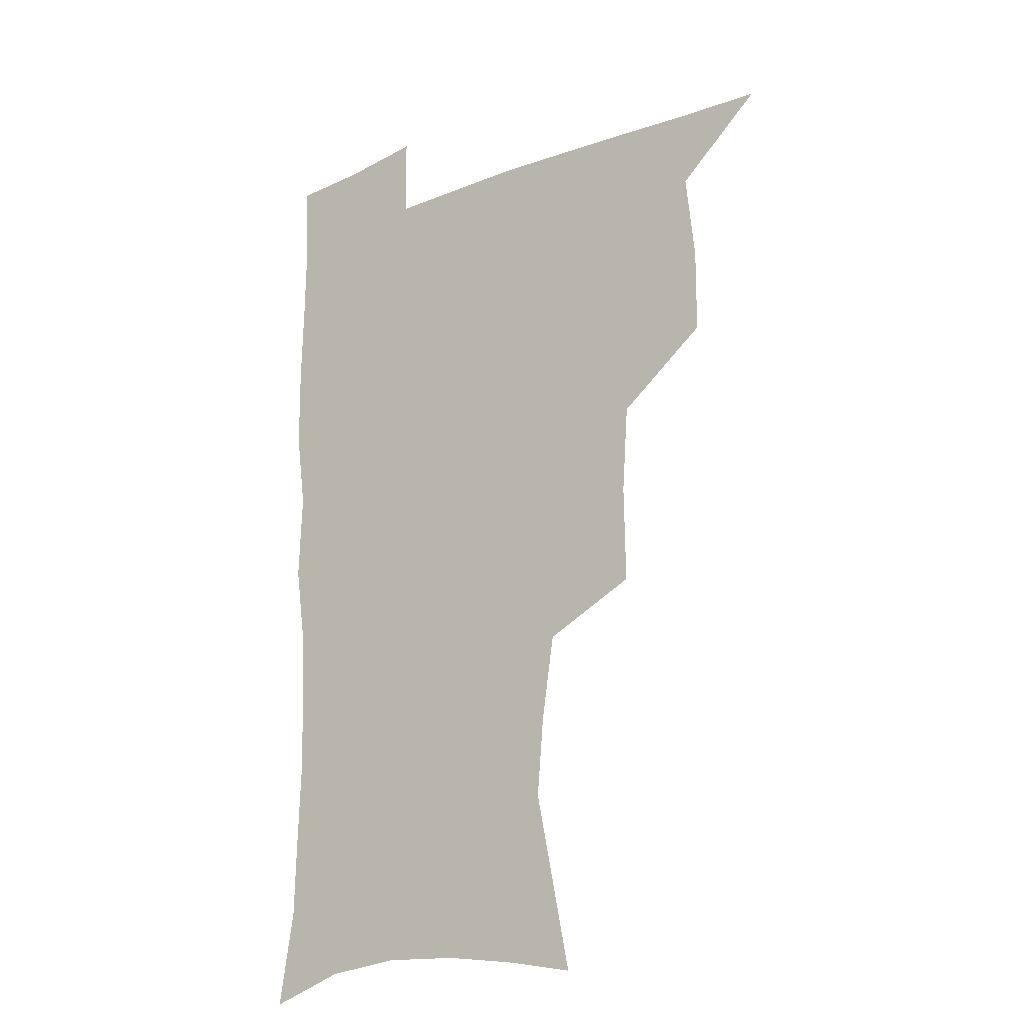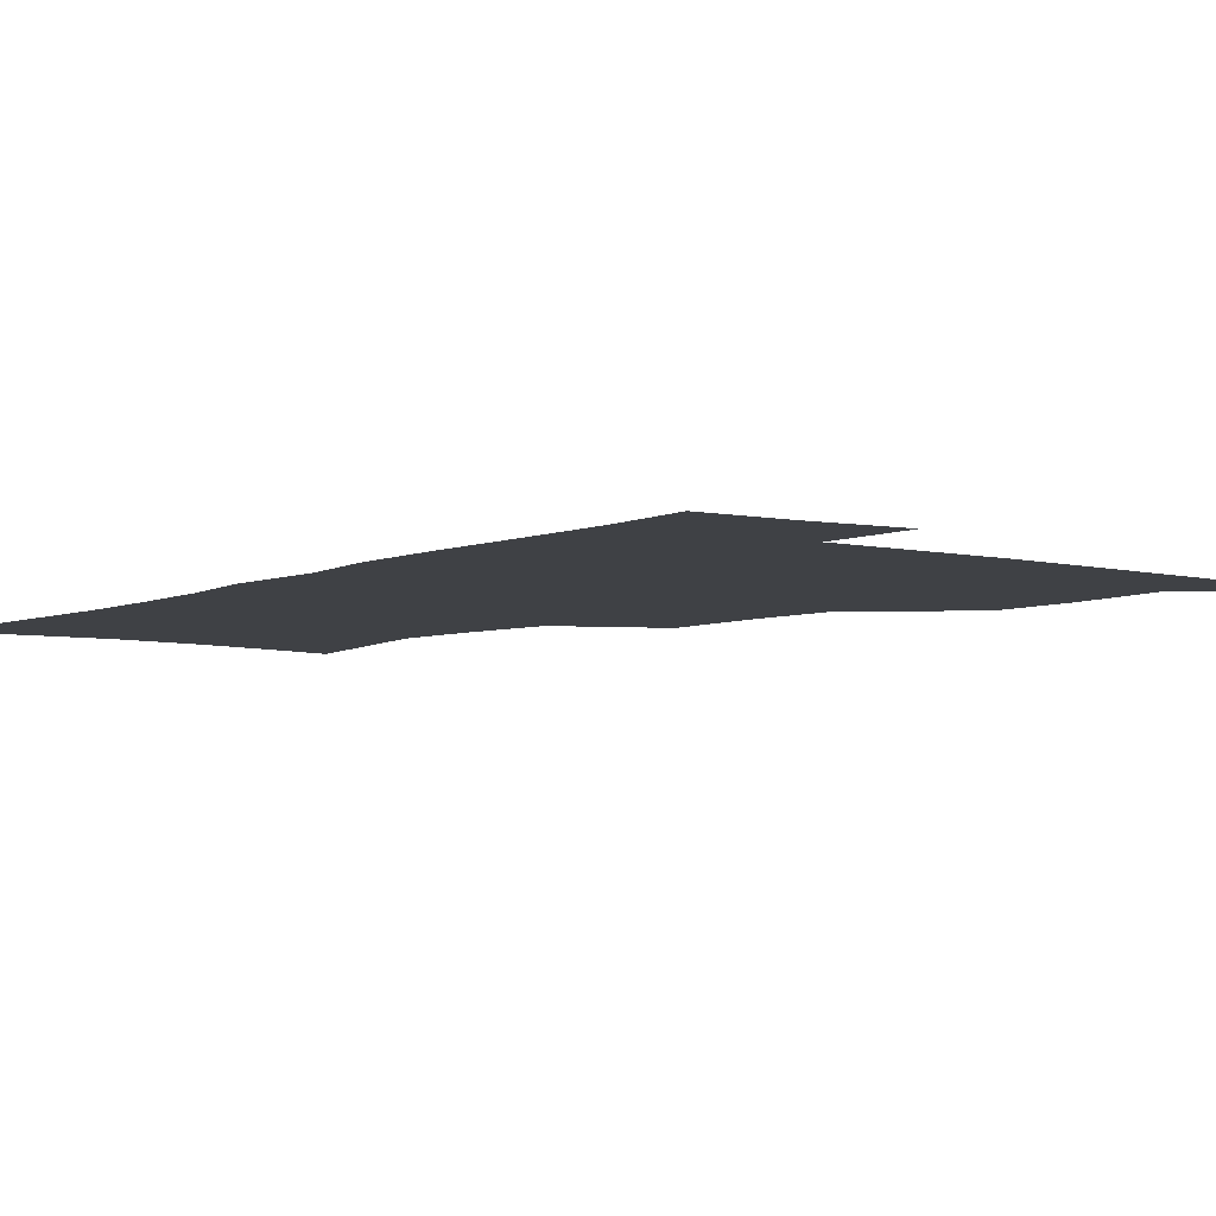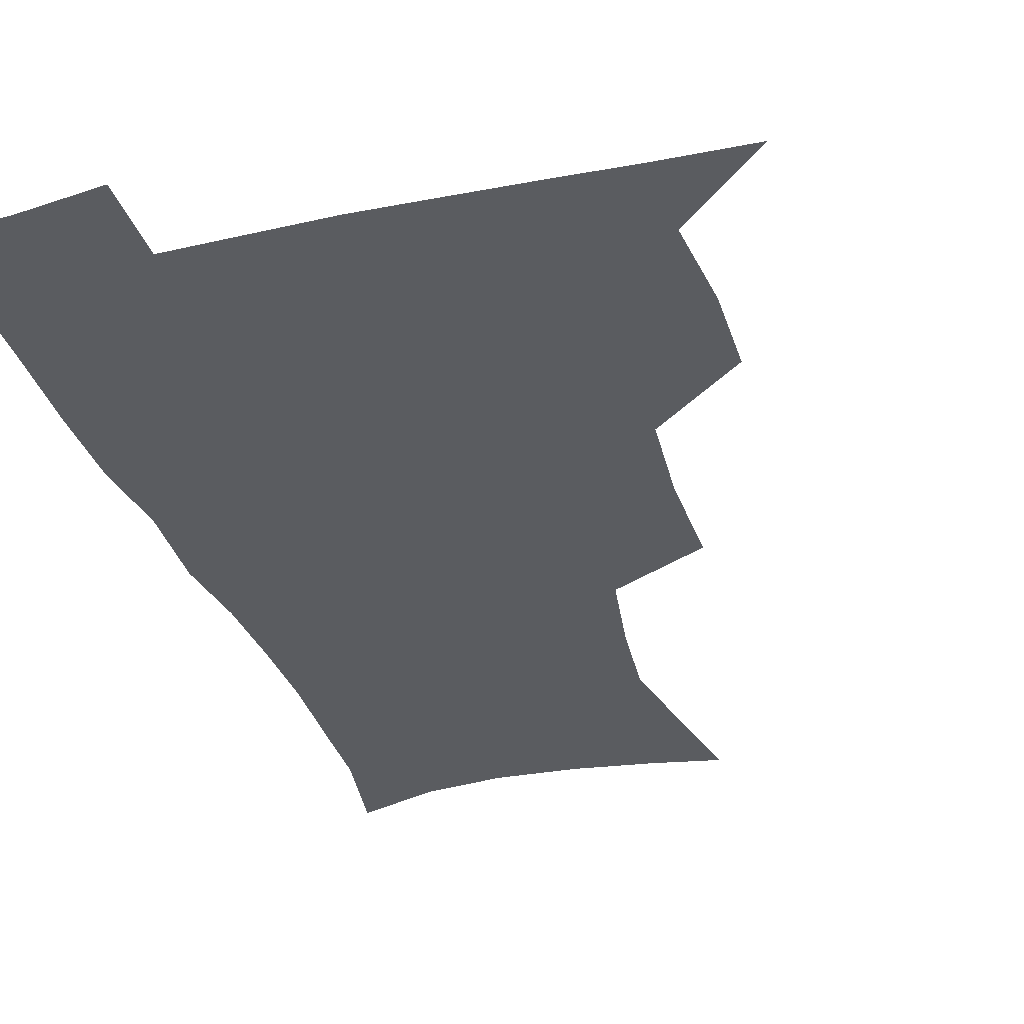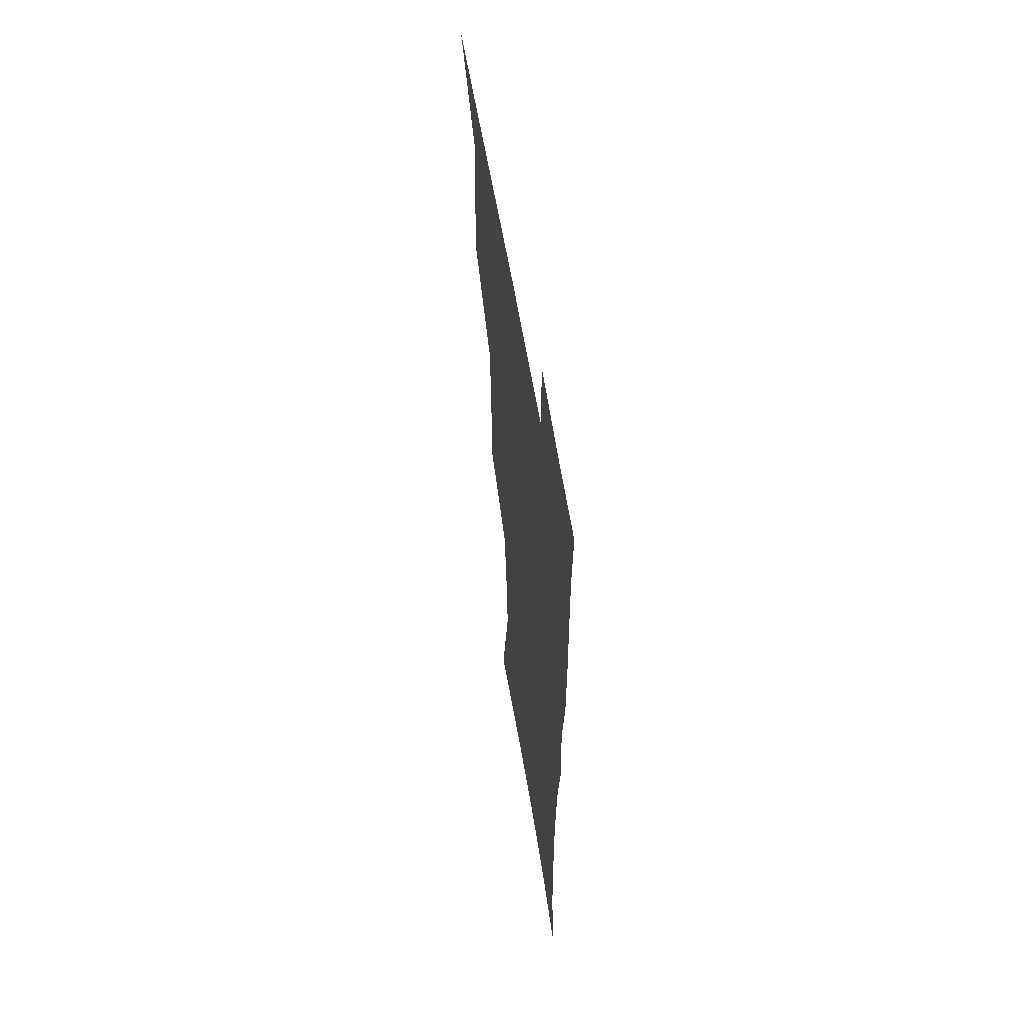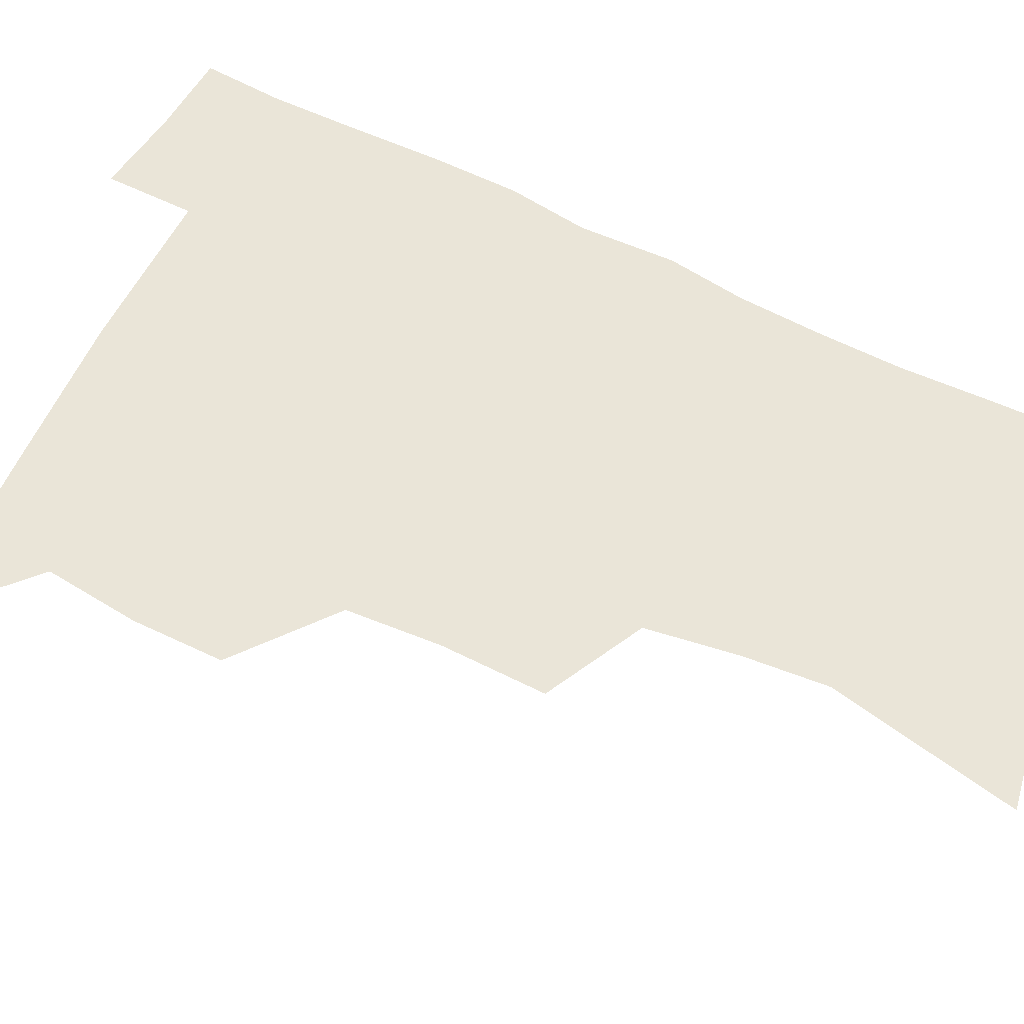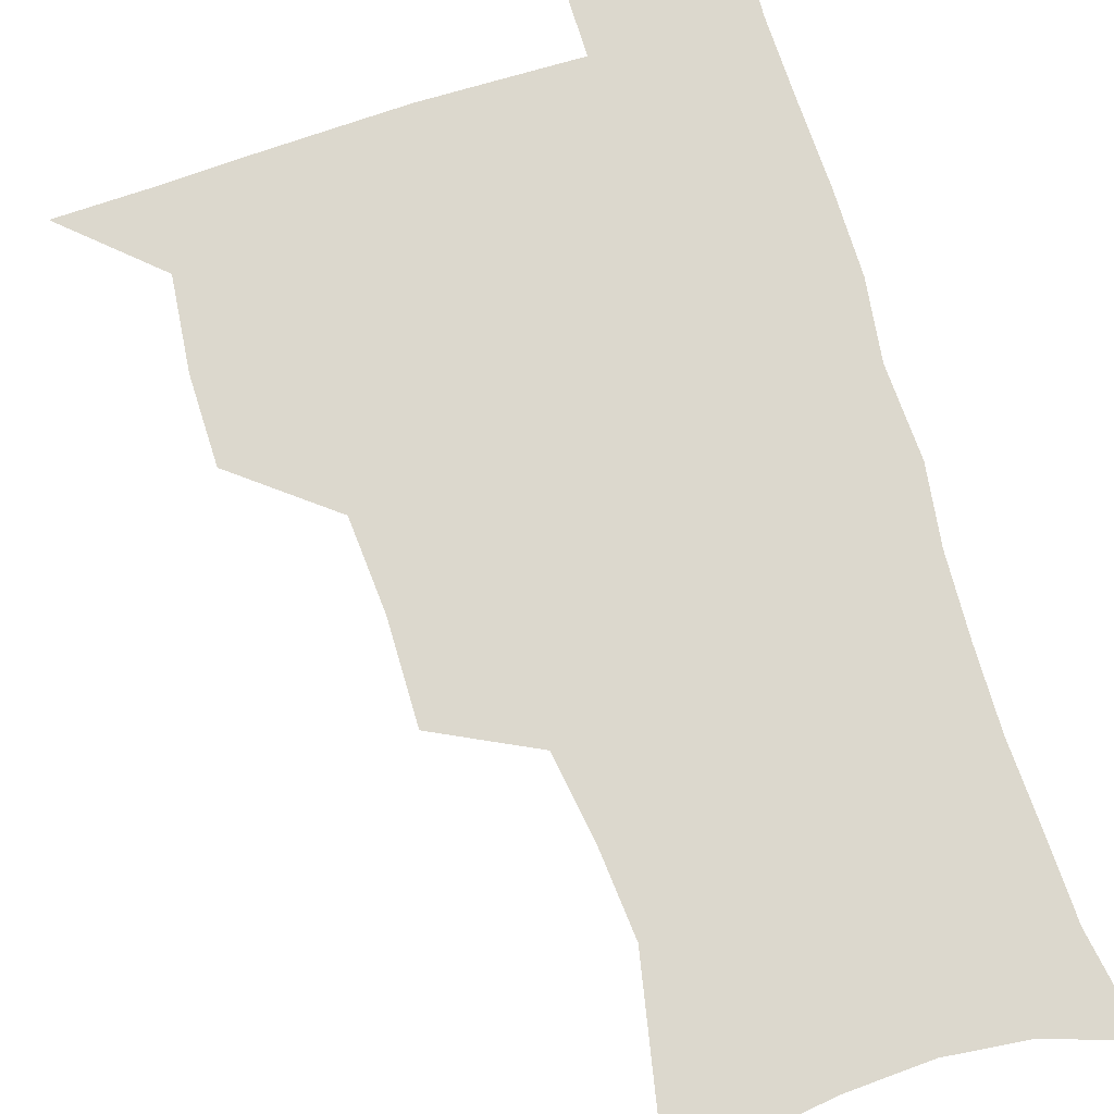
<metadata>
{"format":"obj","ext":"obj","renderer":"f3d","projection":"perspective","resolution":1024,"background":"white","views":[{"elev":-19.8,"azim":-143.8,"up":"+Y"},{"elev":-5.3,"azim":142.6,"up":"+Z"},{"elev":-33.7,"azim":-163.0,"up":"+Z"},{"elev":59.5,"azim":80.8,"up":"+Y"},{"elev":59.3,"azim":-63.4,"up":"+Z"},{"elev":72.6,"azim":-17.3,"up":"+Z"}]}
</metadata>
<code>
v 480.7 507.3 0
v 509.7 411.8 0
v 509.5 444.2 0
v 513 478 0
v 513.7 508.3 0
v 545.3 314.1 0
v 545.9 351.5 0
v 543.5 385.1 0
v 543.3 418.9 0
v 546.4 452.4 0
v 545.6 481.2 0
v 543.7 509.9 0
v 574.5 166 0
v 580.3 195.6 0
v 588 234.1 0
v 585.4 264.3 0
v 580.5 296.7 0
v 578.4 332.4 0
v 576.3 363.1 0
v 575.4 394.6 0
v 576.2 426.5 0
v 576 455.1 0
v 574.6 482.7 0
v 573 511 0
v 600.4 171.1 0
v 611.1 215.7 0
v 610.2 241.8 0
v 609 275.1 0
v 606.6 306.7 0
v 605 337.9 0
v 603.6 367.5 0
v 603.2 397.8 0
v 604 428.8 0
v 604 456.4 0
v 603.4 483.6 0
v 601.7 512.1 0
v 629.7 175.3 0
v 634.4 218 0
v 634.3 249.4 0
v 633.1 280 0
v 631.7 310.6 0
v 630.8 340.7 0
v 630.6 371.9 0
v 630.5 400.5 0
v 630.8 428.9 0
v 631.2 457 0
v 631.4 483.9 0
v 631.1 511.8 0
v 660.1 176.9 0
v 658.9 216.2 0
v 658.7 246.3 0
v 657.1 279.9 0
v 656.4 310.8 0
v 656.5 339.5 0
v 656.3 370.5 0
v 656.8 399.5 0
v 657.6 427.8 0
v 658.1 456.1 0
v 659.1 483.6 0
v 659.9 511.4 0
v 660.1 543.4 0
v 689.1 173.7 0
v 684.6 211.4 0
v 683.3 242.9 0
v 682.4 274.2 0
v 682.1 305 0
v 682.2 335.5 0
v 683.7 364.3 0
v 685.6 393 0
v 685.7 423.6 0
v 686.2 453.2 0
v 687.3 482.1 0
v 688.2 510.9 0
v 690.9 539.1 0
v 718.7 163.6 0
v 712.9 200.3 0
v 712.1 229.7 0
v 711 260.9 0
v 711.6 291 0
v 713.1 321.2 0
v 717 349.5 0
v 715.7 383.5 0
v 719.6 412.7 0
v 719.9 444.4 0
v 719 476.8 0
v 718.6 508.1 0
v 720.2 537.2 0
f 4 5 1
f 8 9 2
f 2 9 3
f 9 10 3
f 3 10 4
f 10 11 4
f 4 11 5
f 11 12 5
f 17 18 6
f 6 18 7
f 18 19 7
f 7 19 8
f 19 20 8
f 8 20 9
f 20 21 9
f 9 21 10
f 21 22 10
f 10 22 11
f 22 23 11
f 11 23 12
f 23 24 12
f 13 25 14
f 25 26 14
f 14 26 15
f 26 27 15
f 15 27 16
f 27 28 16
f 16 28 17
f 28 29 17
f 17 29 18
f 29 30 18
f 18 30 19
f 30 31 19
f 19 31 20
f 31 32 20
f 20 32 21
f 32 33 21
f 21 33 22
f 33 34 22
f 22 34 23
f 34 35 23
f 23 35 24
f 35 36 24
f 25 37 26
f 37 38 26
f 26 38 27
f 38 39 27
f 27 39 28
f 39 40 28
f 28 40 29
f 40 41 29
f 29 41 30
f 41 42 30
f 30 42 31
f 42 43 31
f 31 43 32
f 43 44 32
f 32 44 33
f 44 45 33
f 33 45 34
f 45 46 34
f 34 46 35
f 46 47 35
f 35 47 36
f 47 48 36
f 37 49 38
f 49 50 38
f 38 50 39
f 50 51 39
f 39 51 40
f 51 52 40
f 40 52 41
f 52 53 41
f 41 53 42
f 53 54 42
f 42 54 43
f 54 55 43
f 43 55 44
f 55 56 44
f 44 56 45
f 56 57 45
f 45 57 46
f 57 58 46
f 46 58 47
f 58 59 47
f 47 59 48
f 59 60 48
f 49 62 50
f 62 63 50
f 50 63 51
f 63 64 51
f 51 64 52
f 64 65 52
f 52 65 53
f 65 66 53
f 53 66 54
f 66 67 54
f 54 67 55
f 67 68 55
f 55 68 56
f 68 69 56
f 56 69 57
f 69 70 57
f 57 70 58
f 70 71 58
f 58 71 59
f 71 72 59
f 59 72 60
f 72 73 60
f 60 73 61
f 73 74 61
f 62 75 63
f 75 76 63
f 63 76 64
f 76 77 64
f 64 77 65
f 77 78 65
f 65 78 66
f 78 79 66
f 66 79 67
f 79 80 67
f 67 80 68
f 80 81 68
f 68 81 69
f 81 82 69
f 69 82 70
f 82 83 70
f 70 83 71
f 83 84 71
f 71 84 72
f 84 85 72
f 72 85 73
f 85 86 73
f 73 86 74
f 86 87 74

</code>
